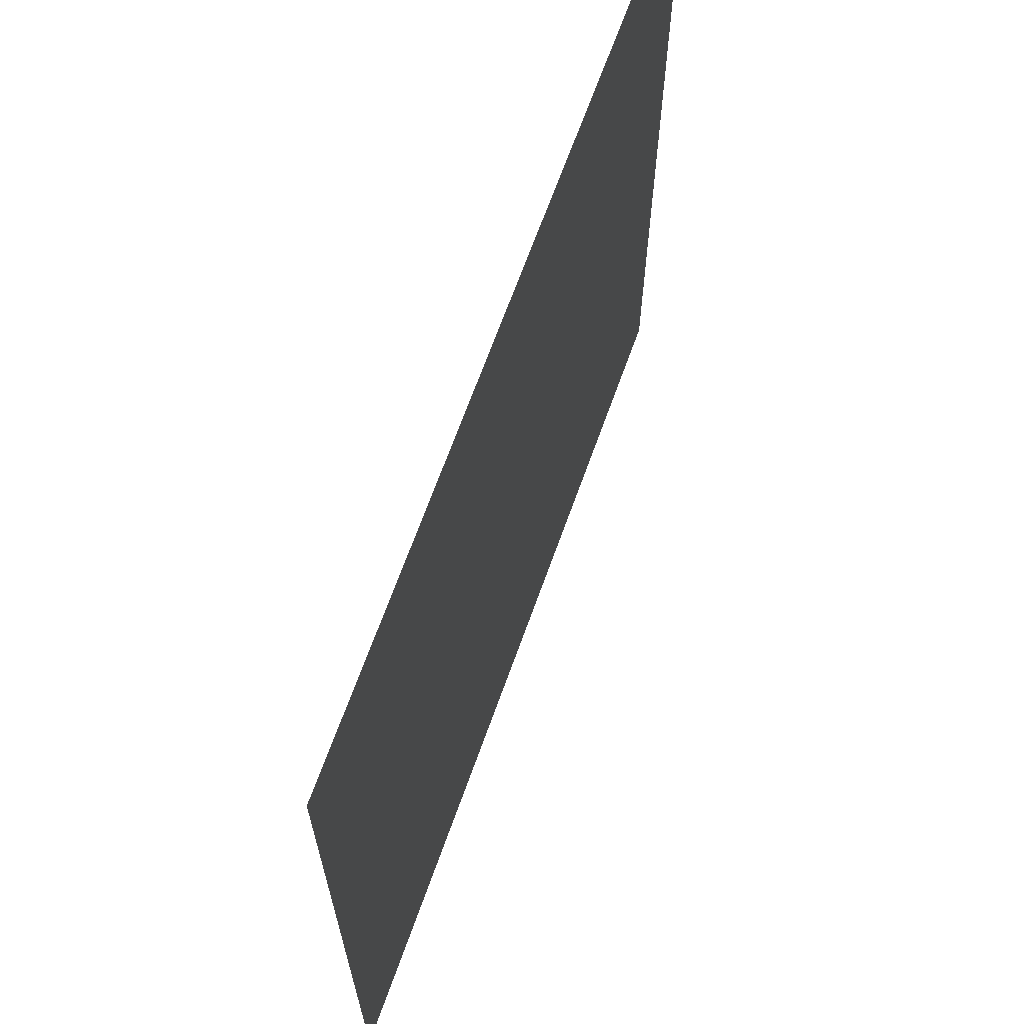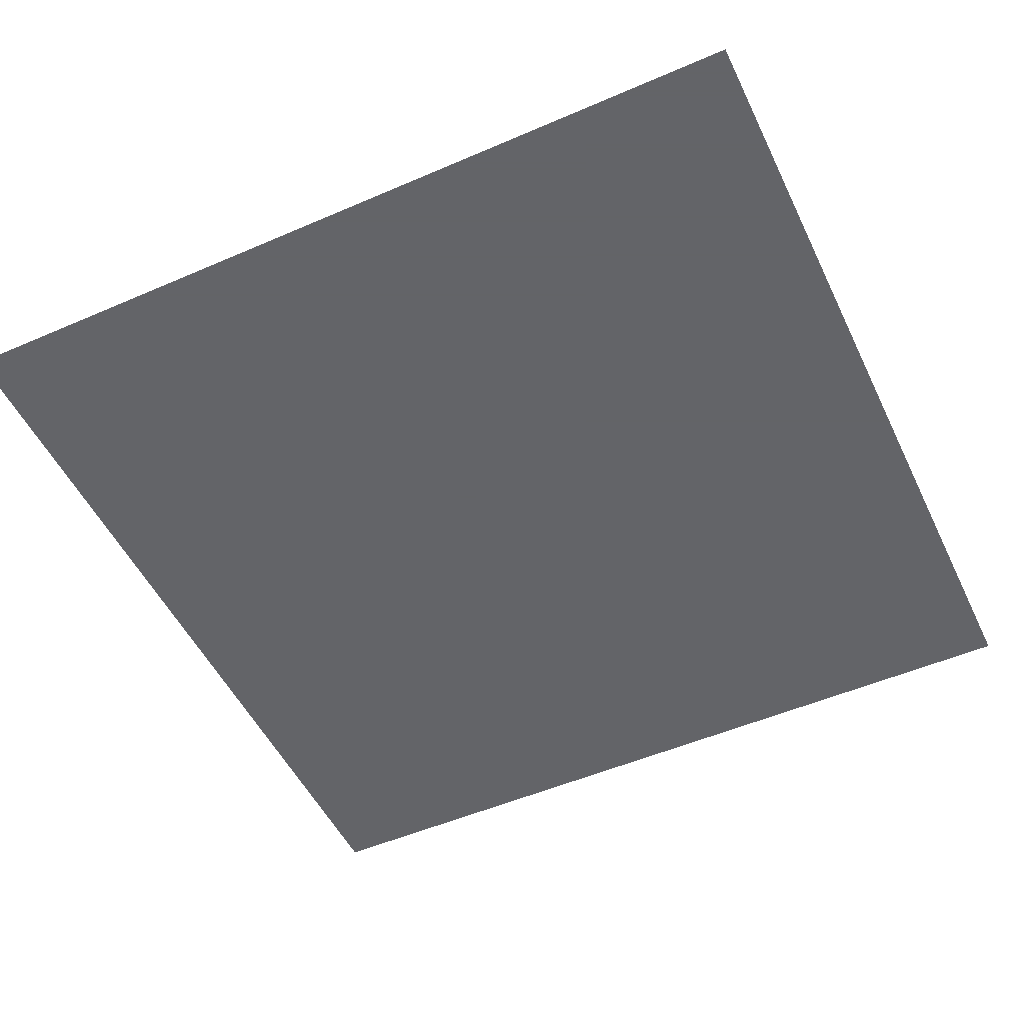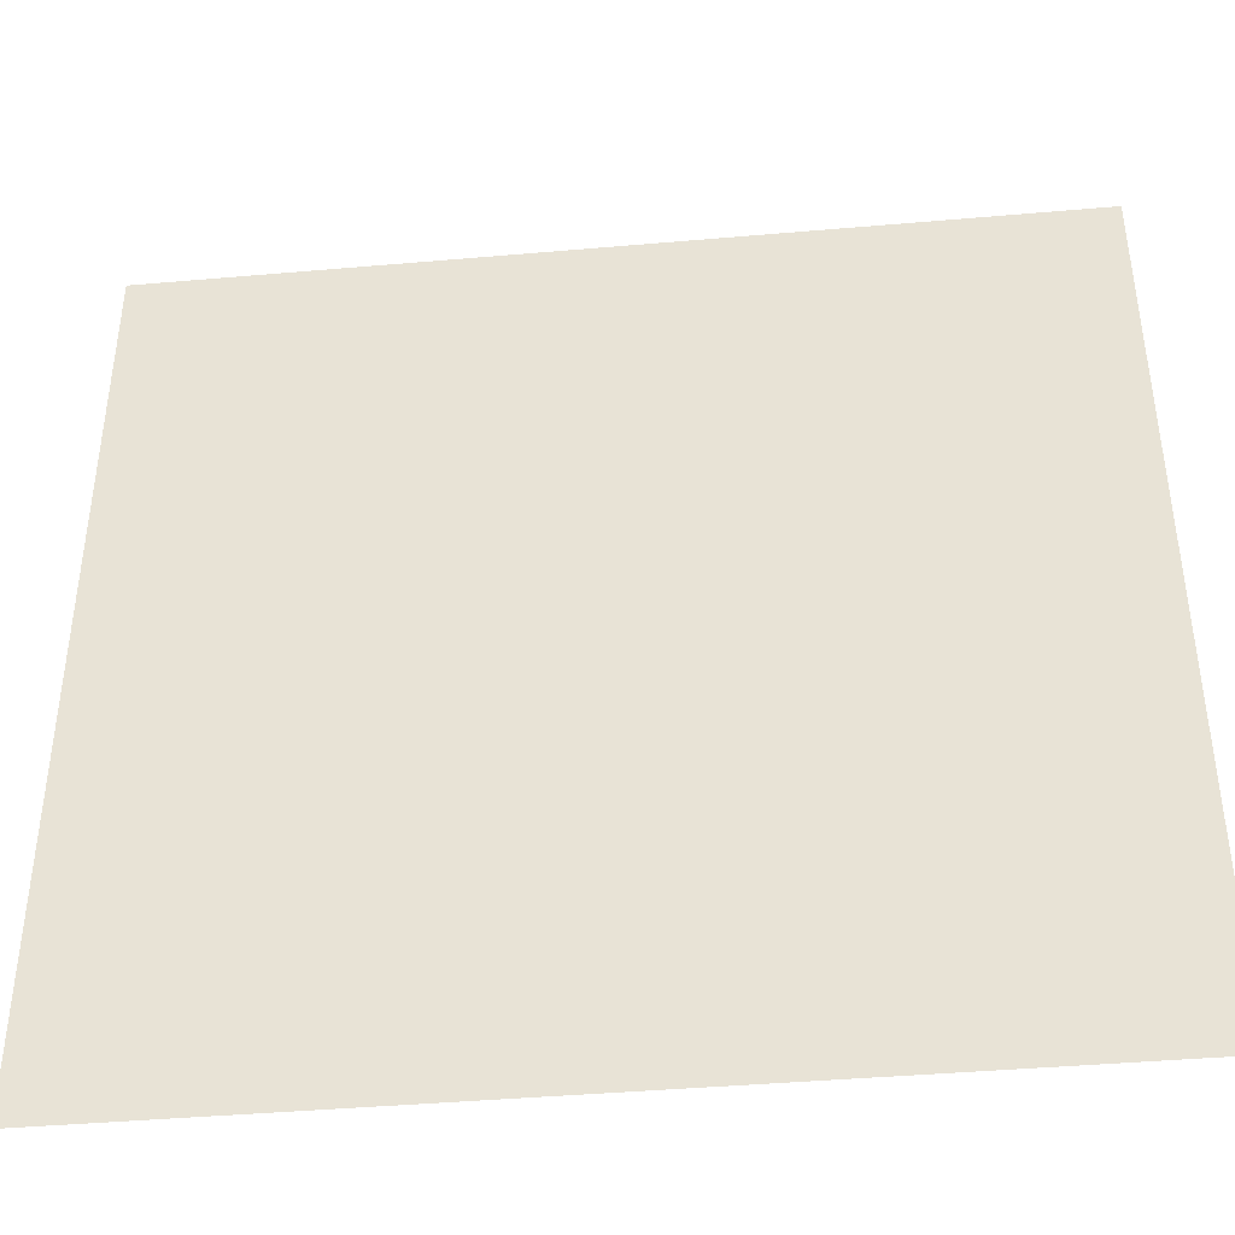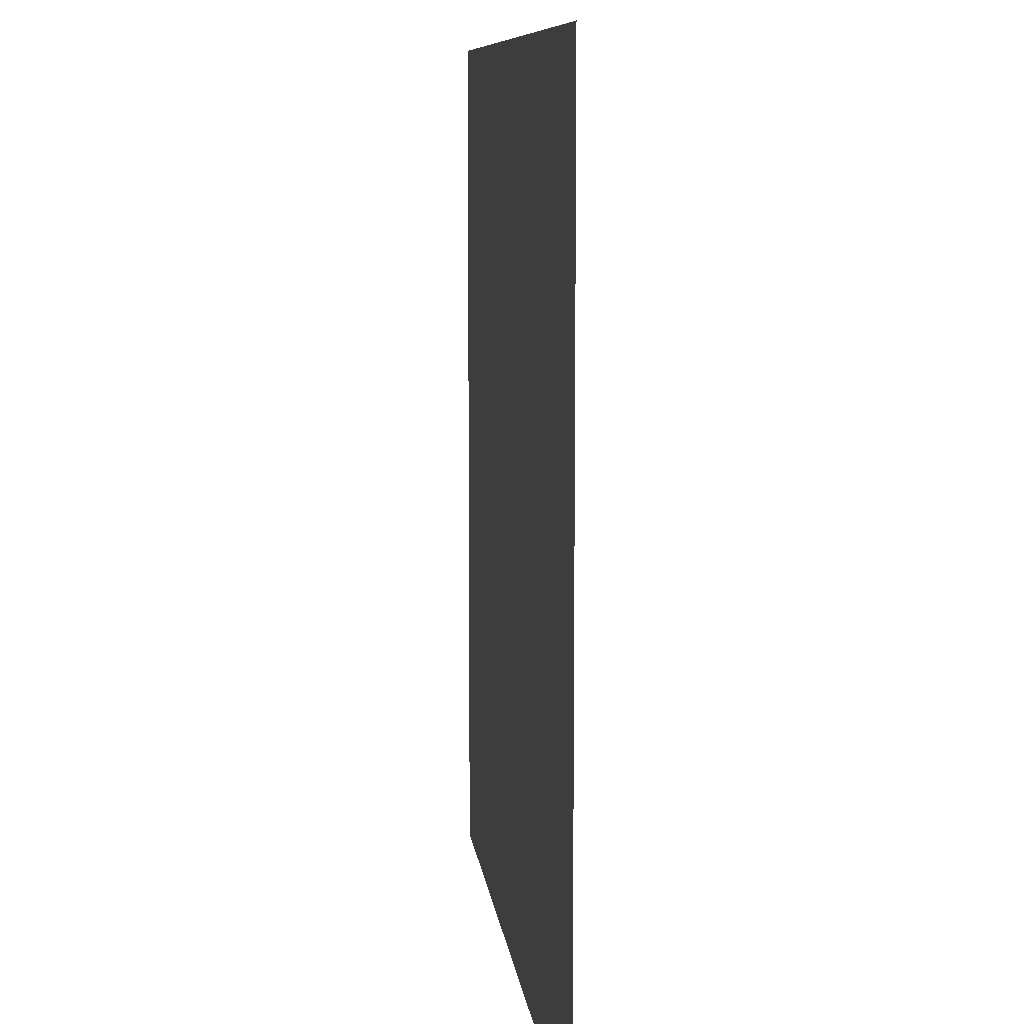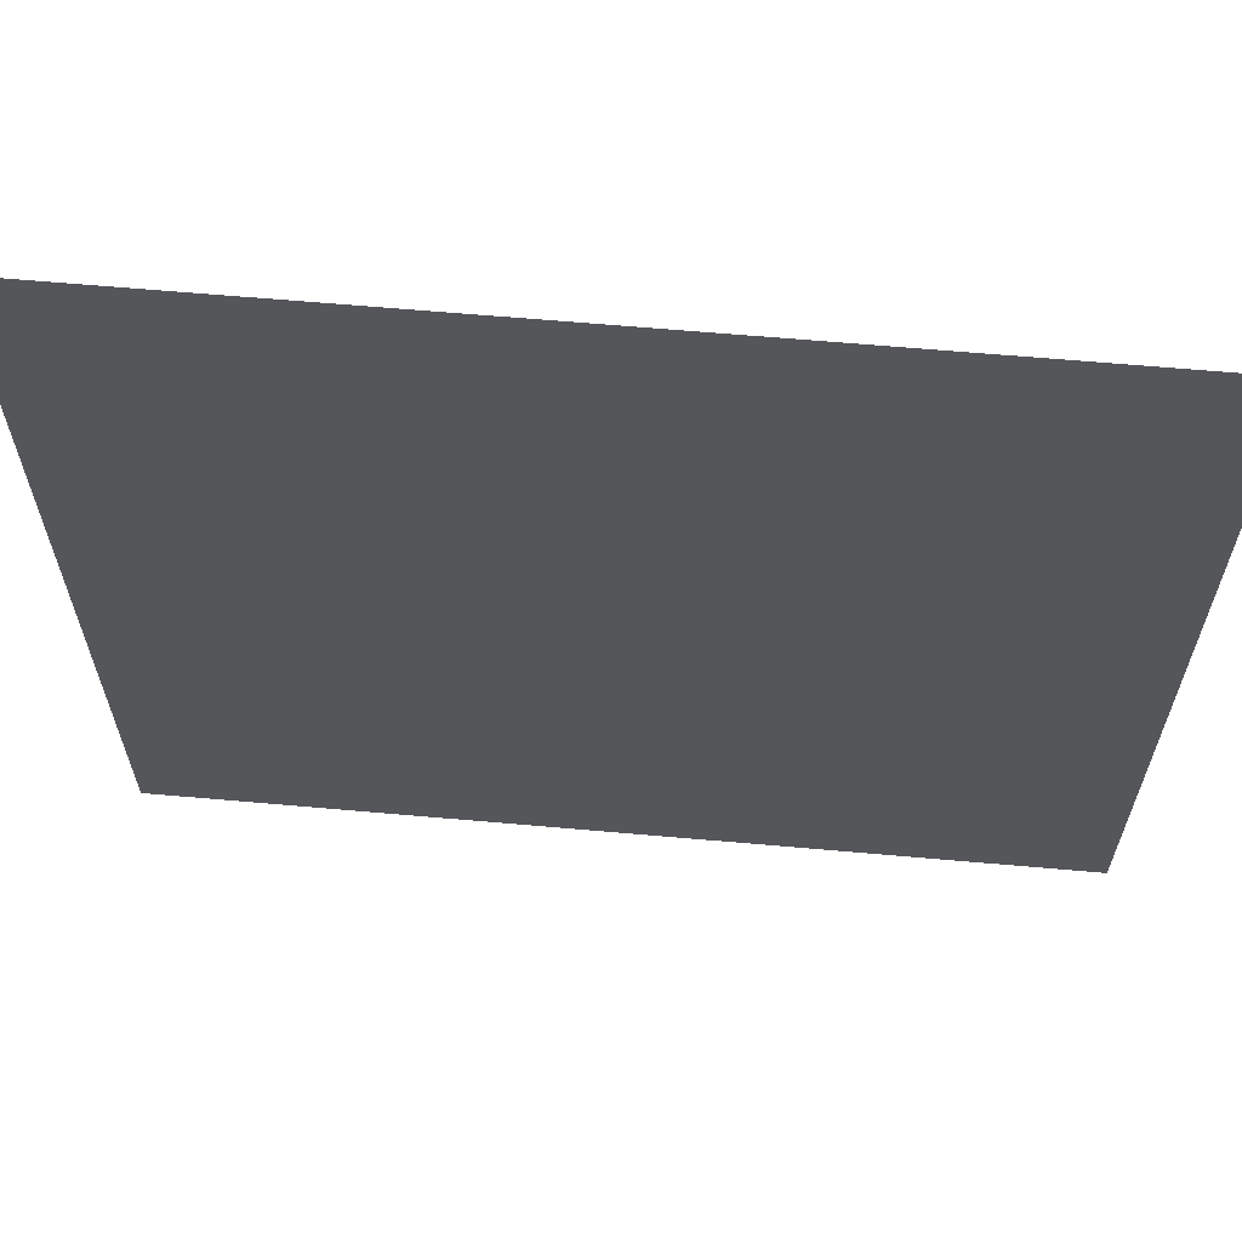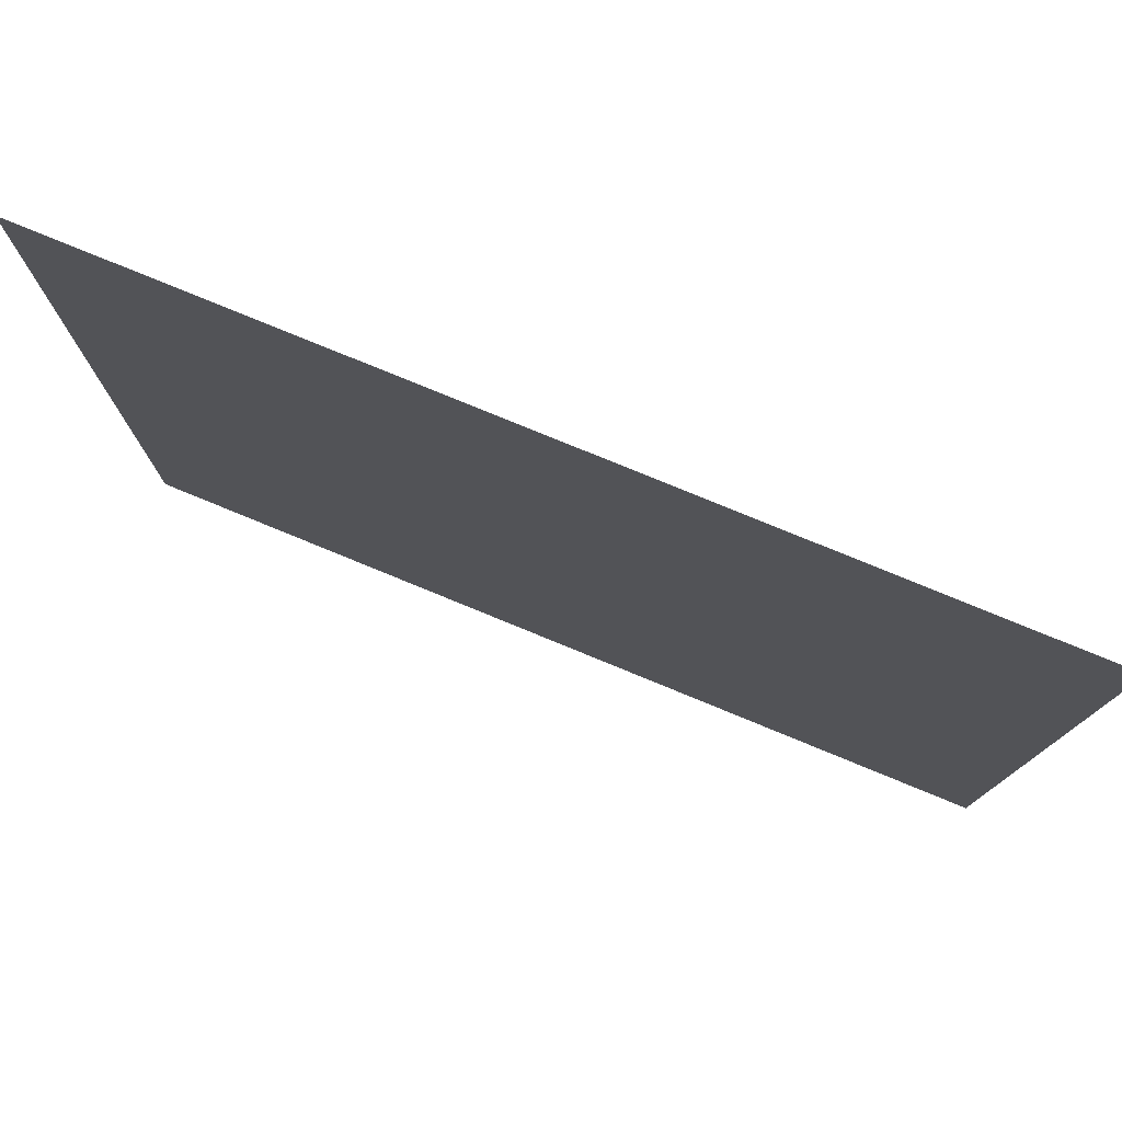
<metadata>
{"format":"obj","ext":"obj","renderer":"f3d","projection":"perspective","resolution":1024,"background":"white","views":[{"elev":67.3,"azim":109.7,"up":"+Z"},{"elev":-51.3,"azim":-64.8,"up":"+Y"},{"elev":-42.1,"azim":-174.0,"up":"+Z"},{"elev":8.8,"azim":-96.3,"up":"+Z"},{"elev":64.1,"azim":5.1,"up":"+Z"},{"elev":78.9,"azim":22.3,"up":"+Z"}]}
</metadata>
<code>
v 0.5 0 0.5
v -0.5 0 0.5
v -0.5 0 -0.5
v 0.5 0 -0.5
f 1 2 3
f 1 3 4

</code>
